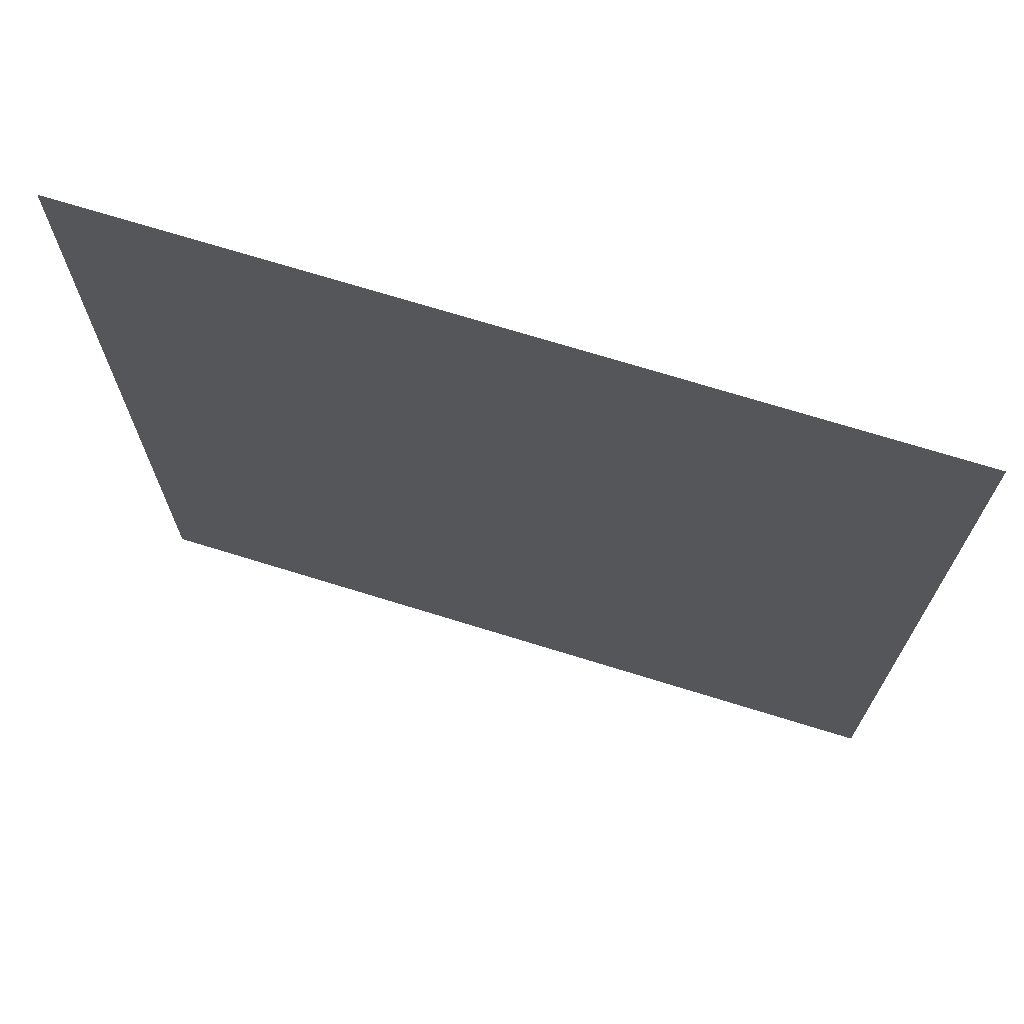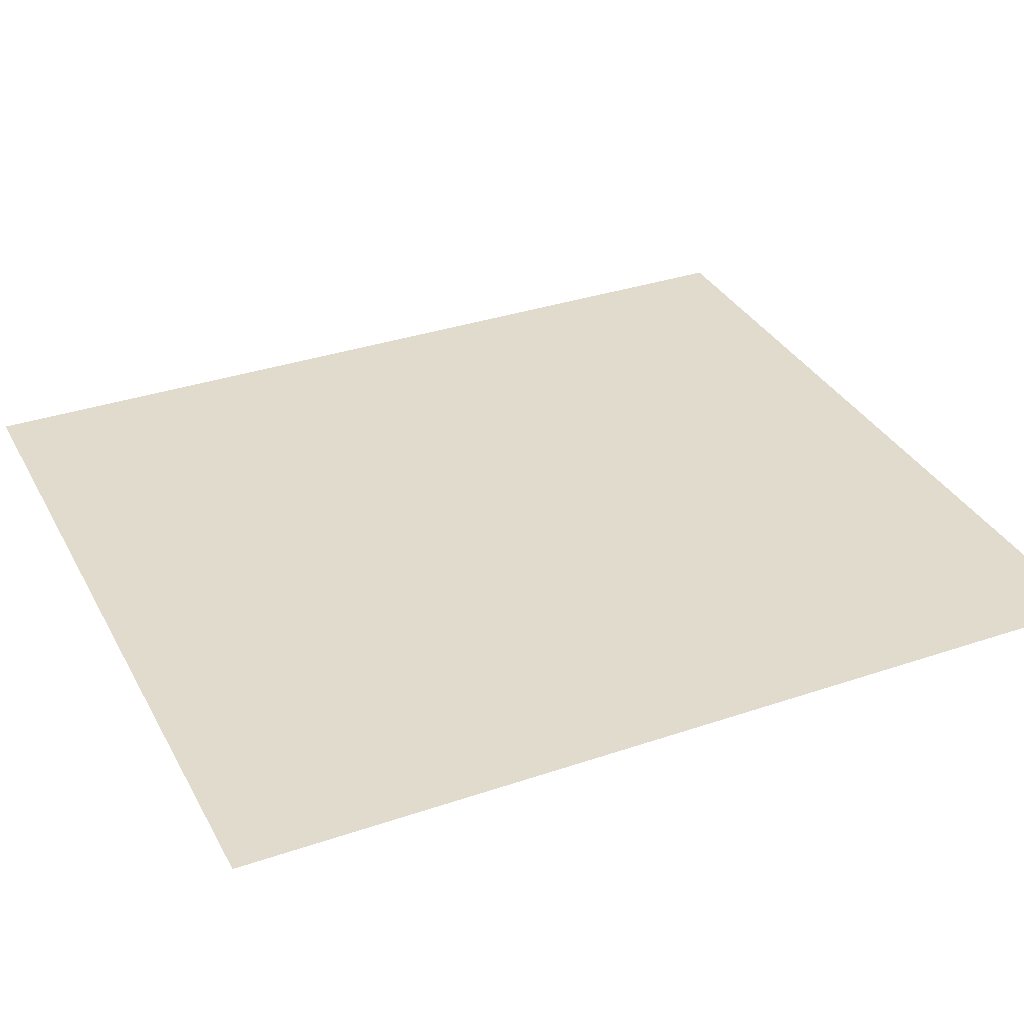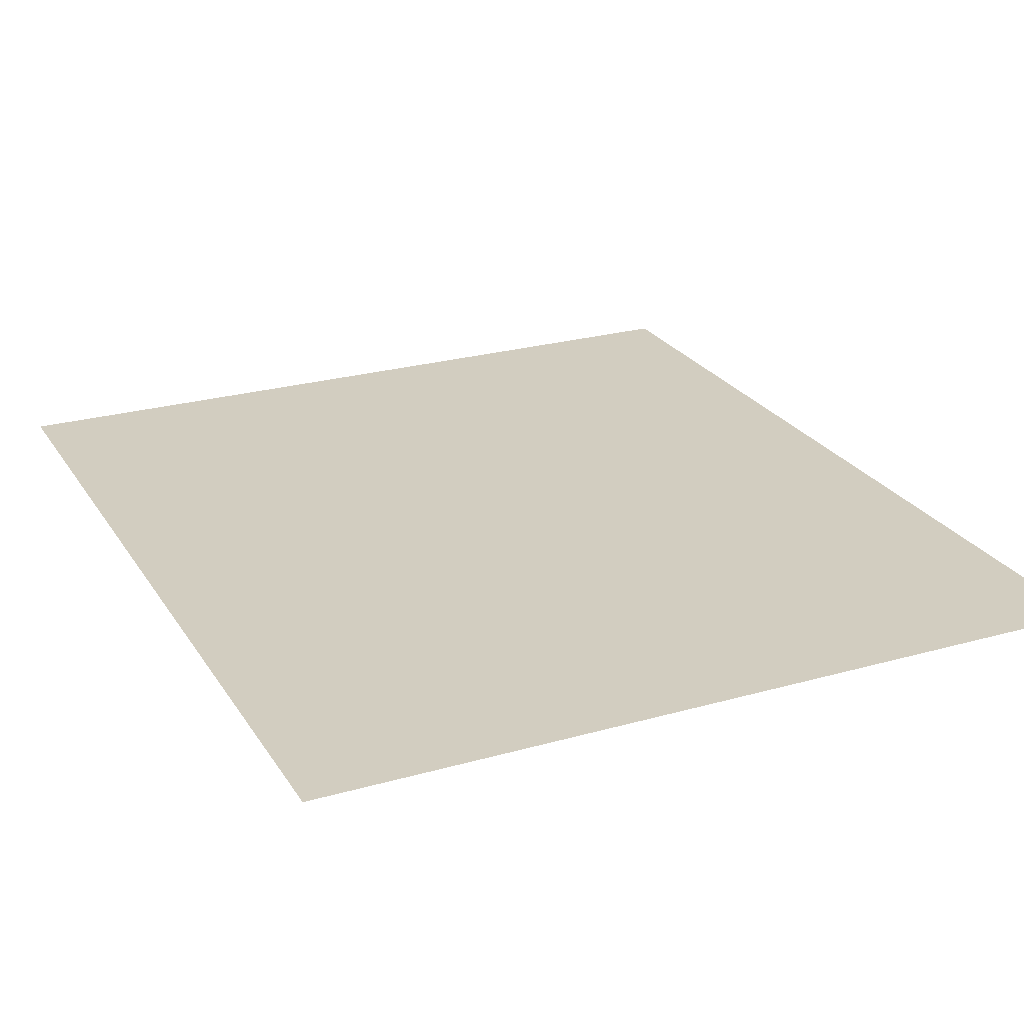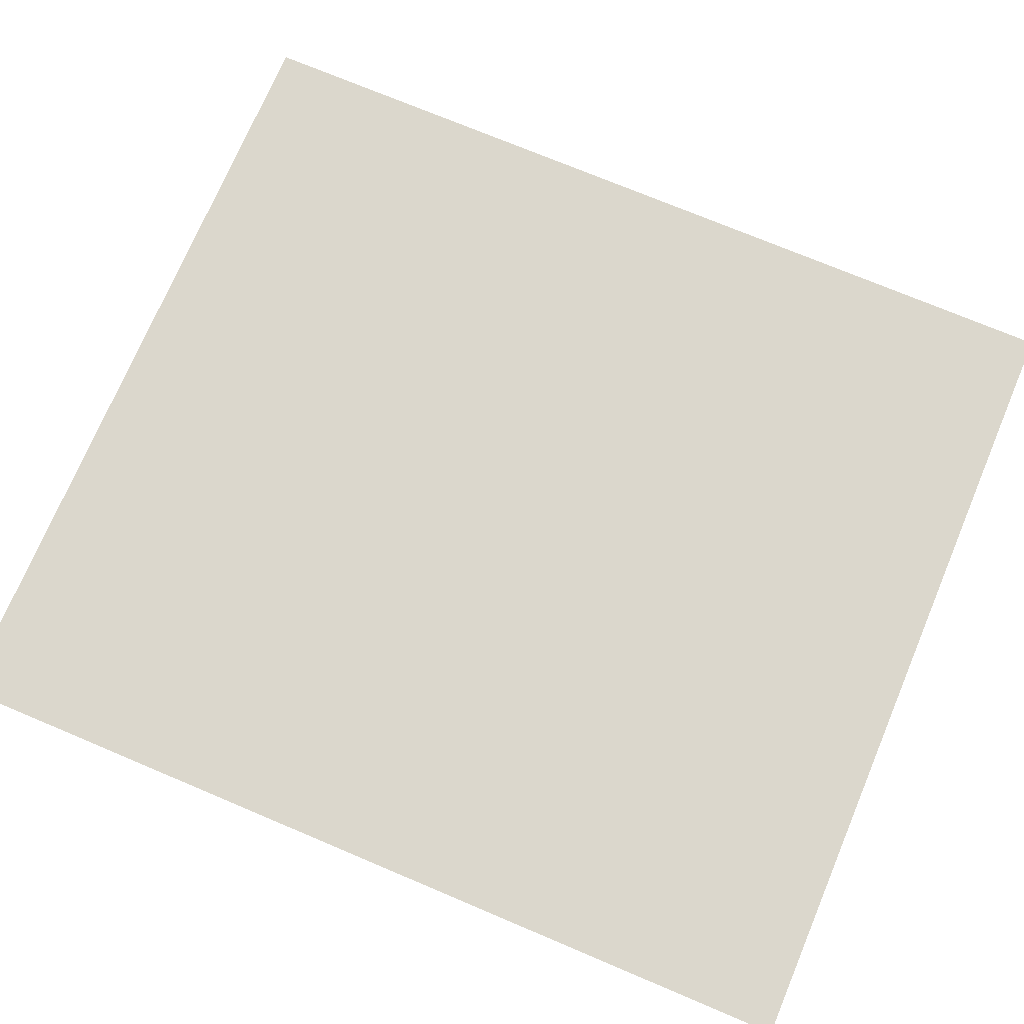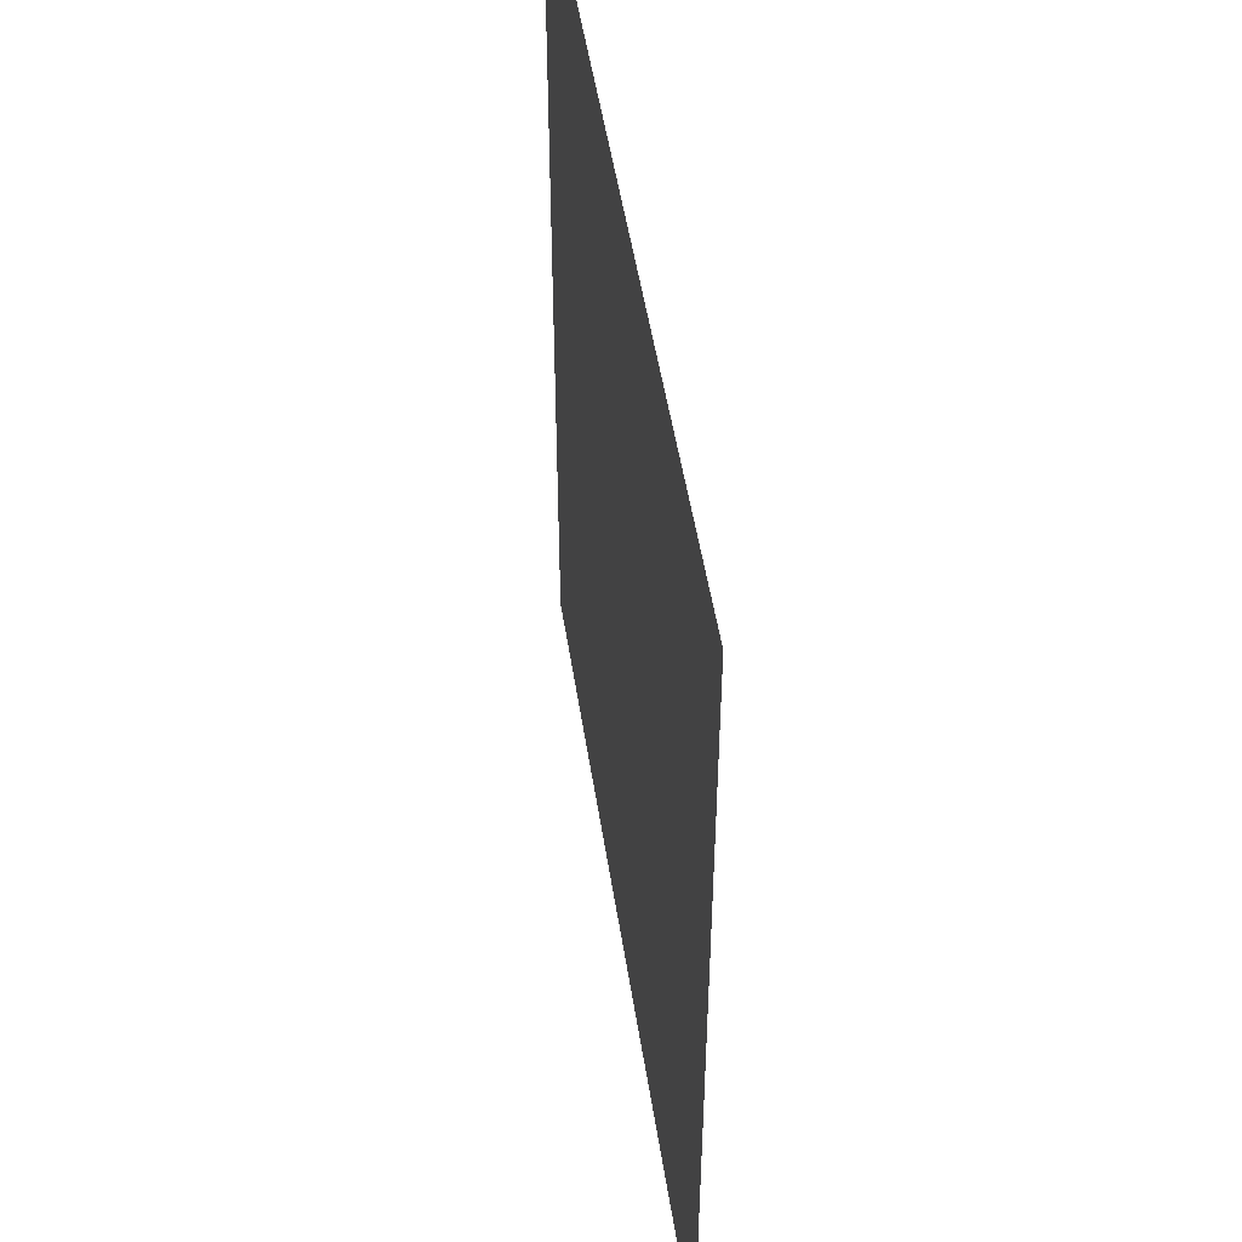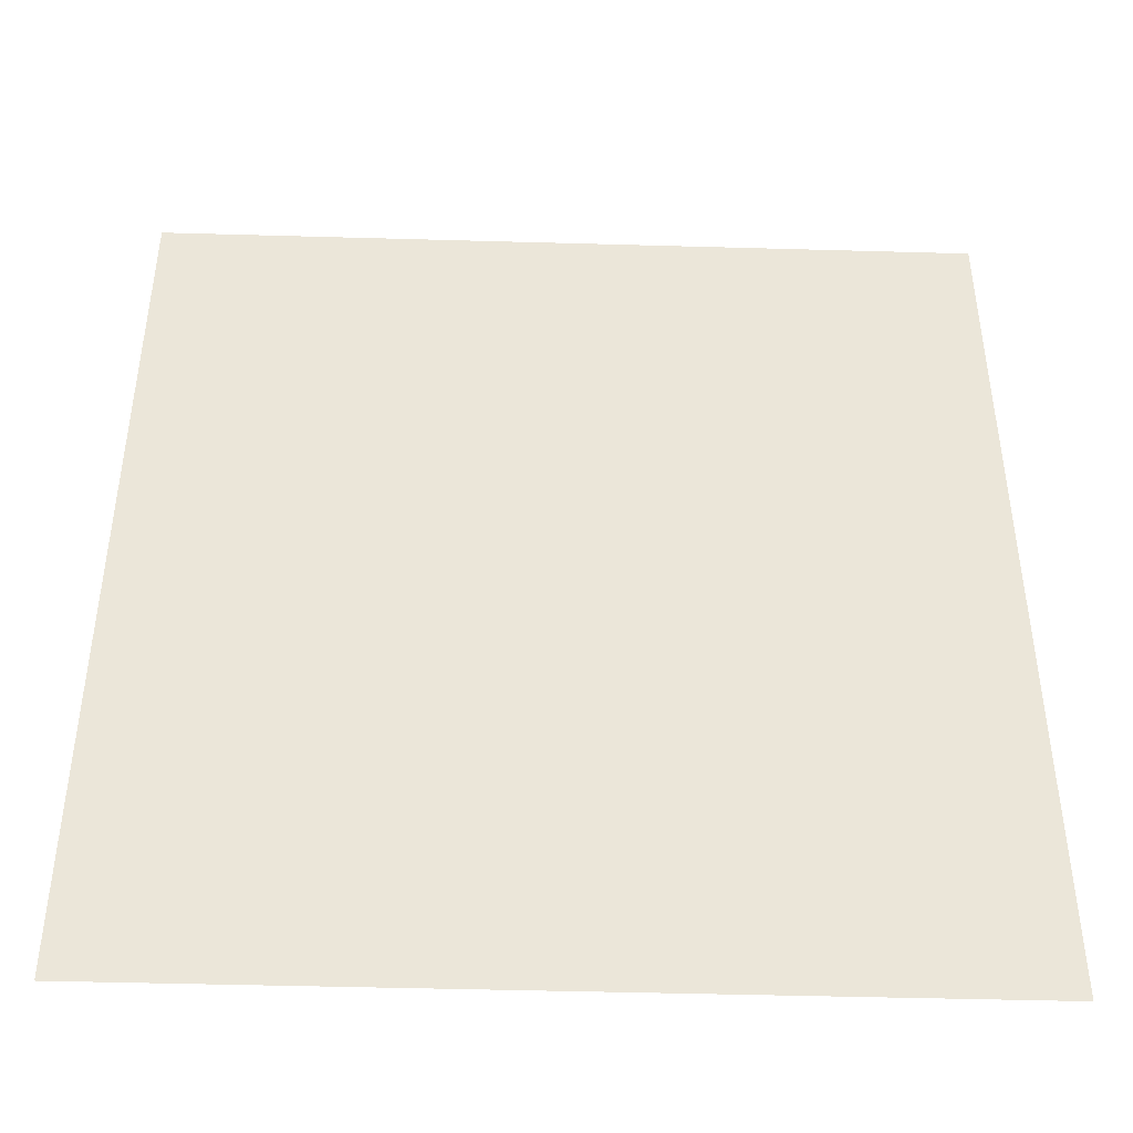
<metadata>
{"format":"obj","ext":"obj","renderer":"f3d","projection":"perspective","resolution":1024,"background":"white","views":[{"elev":71.4,"azim":17.2,"up":"+Z"},{"elev":33.8,"azim":-114.8,"up":"+Y"},{"elev":24.7,"azim":155.1,"up":"+Y"},{"elev":73.1,"azim":112.9,"up":"+Y"},{"elev":50.3,"azim":-98.7,"up":"+Z"},{"elev":-44.5,"azim":-1.9,"up":"+Z"}]}
</metadata>
<code>
v 0.00965 0 -0.025
v -0.012 0 -0.0074
v -0.012 0 -0.025
v 0.02045 0 0.025
v 0.00055 0 0.0048
v 0.02225 0 -0.025
v -0.012 0 0.025
v -0.012 0 0.00445
v 0.0076 0 0.025
v 0.02225 0 0.025
v 0.02045 0 0.025
v 0.02225 0 -0.025
v 0.00965 0 -0.025
v -0.0067 0 -0.00205
v -0.012 0 -0.0074
v -0.012 0 0.00445
v -0.0067 0 -0.00205
v 0.00055 0 0.0048
v 0.00055 0 0.0048
v -0.0067 0 -0.00205
v 0.02225 0 -0.025
v 0.02225 0 -0.025
v -0.0067 0 -0.00205
v 0.00965 0 -0.025
v -0.012 0 0.00445
v 0.00055 0 0.0048
v 0.02045 0 0.025
v -0.012 0 0.00445
v 0.02045 0 0.025
v 0.0076 0 0.025
v -0.02225 0 0.025
v -0.012 0 0.00445
v -0.012 0 0.025
v -0.02225 0 -0.025
v -0.012 0 0.00445
v -0.02225 0 0.025
v -0.02225 0 -0.025
v -0.012 0 -0.0074
v -0.012 0 0.00445
v -0.02225 0 -0.025
v -0.012 0 -0.025
v -0.012 0 -0.0074
v -0.012 0 0.00445
v -0.012 0 -0.0074
v -0.0067 0 -0.00205
g mesh51921
f 1 2 3
f 4 5 6
f 7 8 9
f 10 11 12
f 13 14 15
g mesh51922
f 16 17 18
f 19 20 21
f 22 23 24
f 25 26 27
f 28 29 30
f 31 32 33
f 34 35 36
f 37 38 39
f 40 41 42
f 43 44 45

</code>
